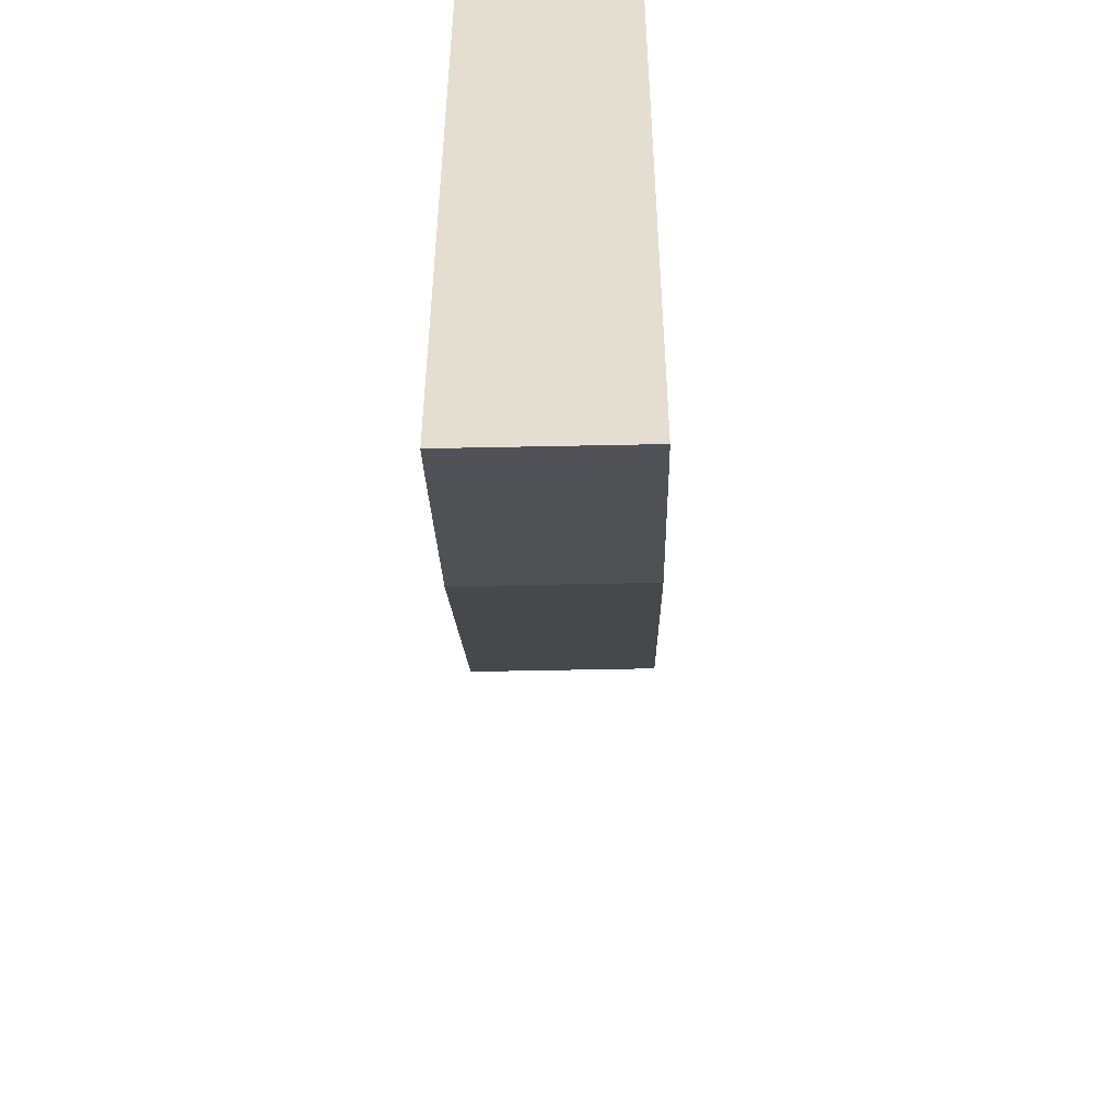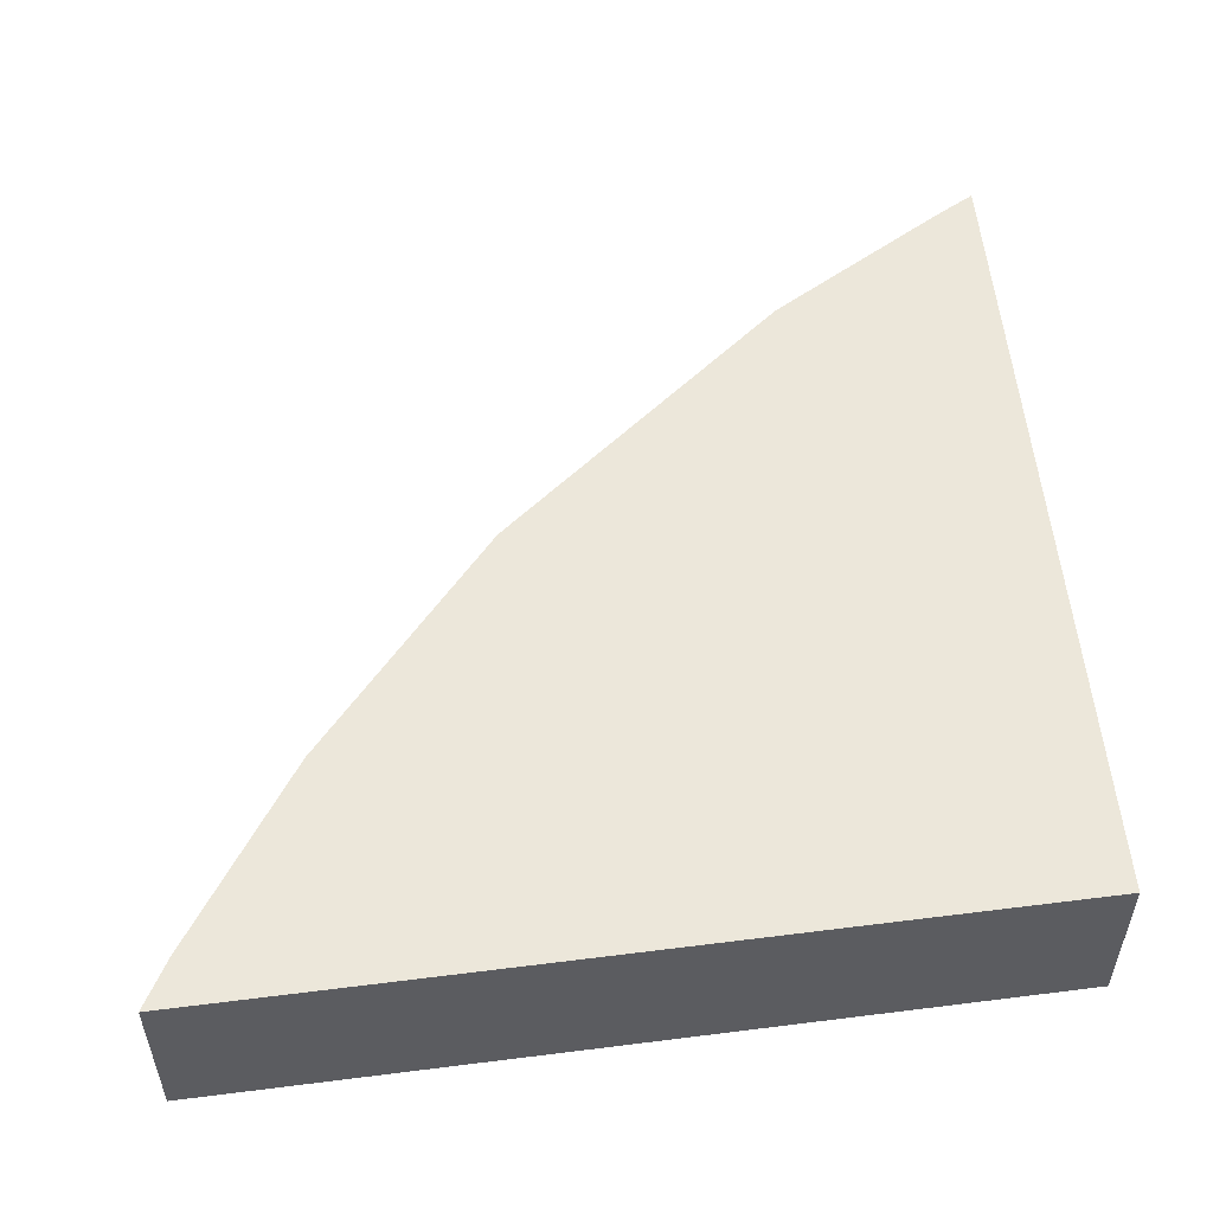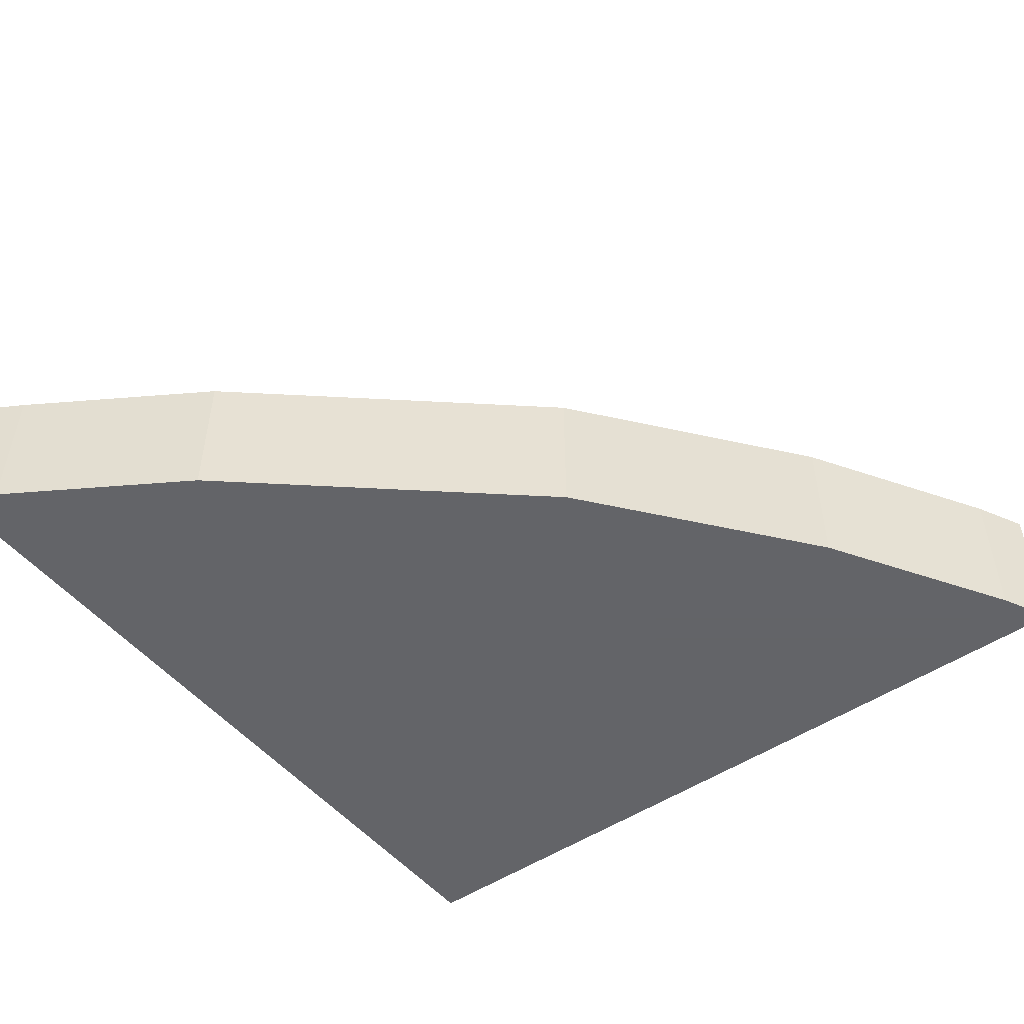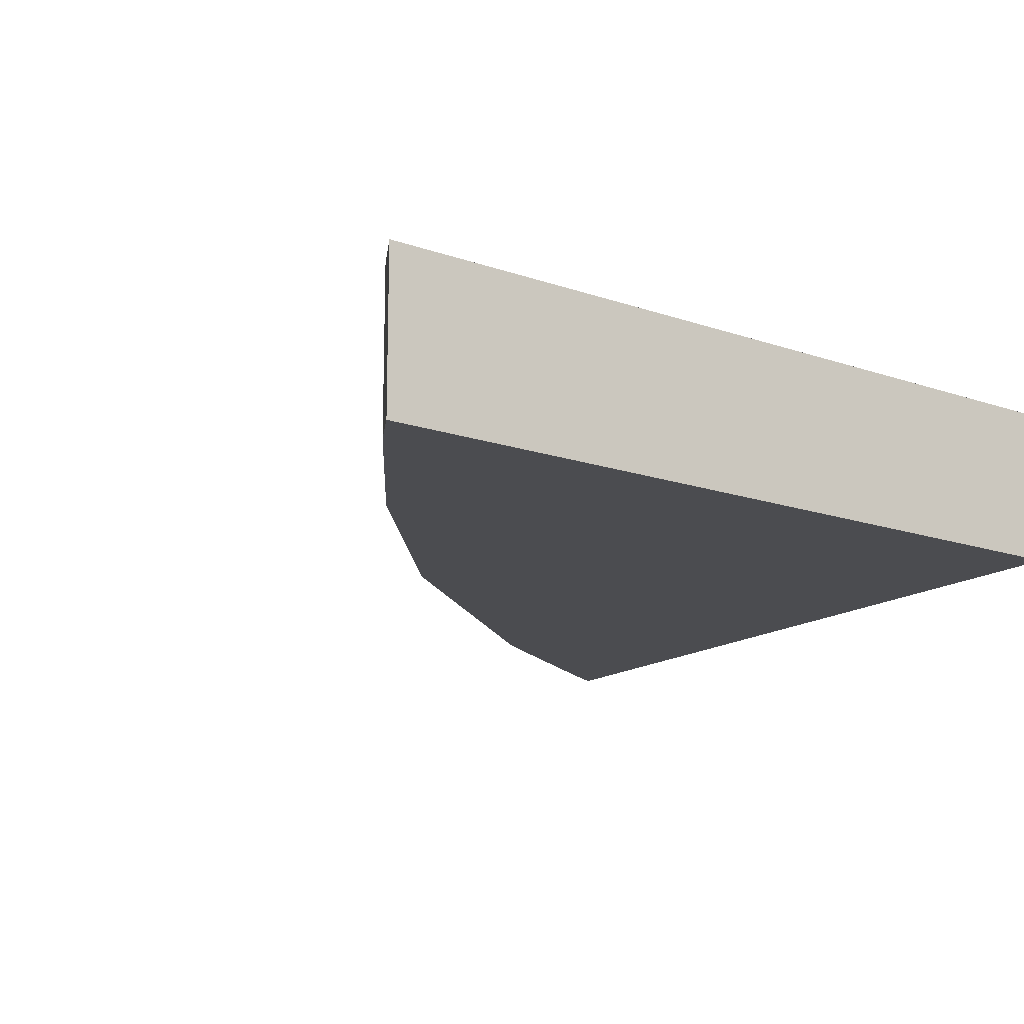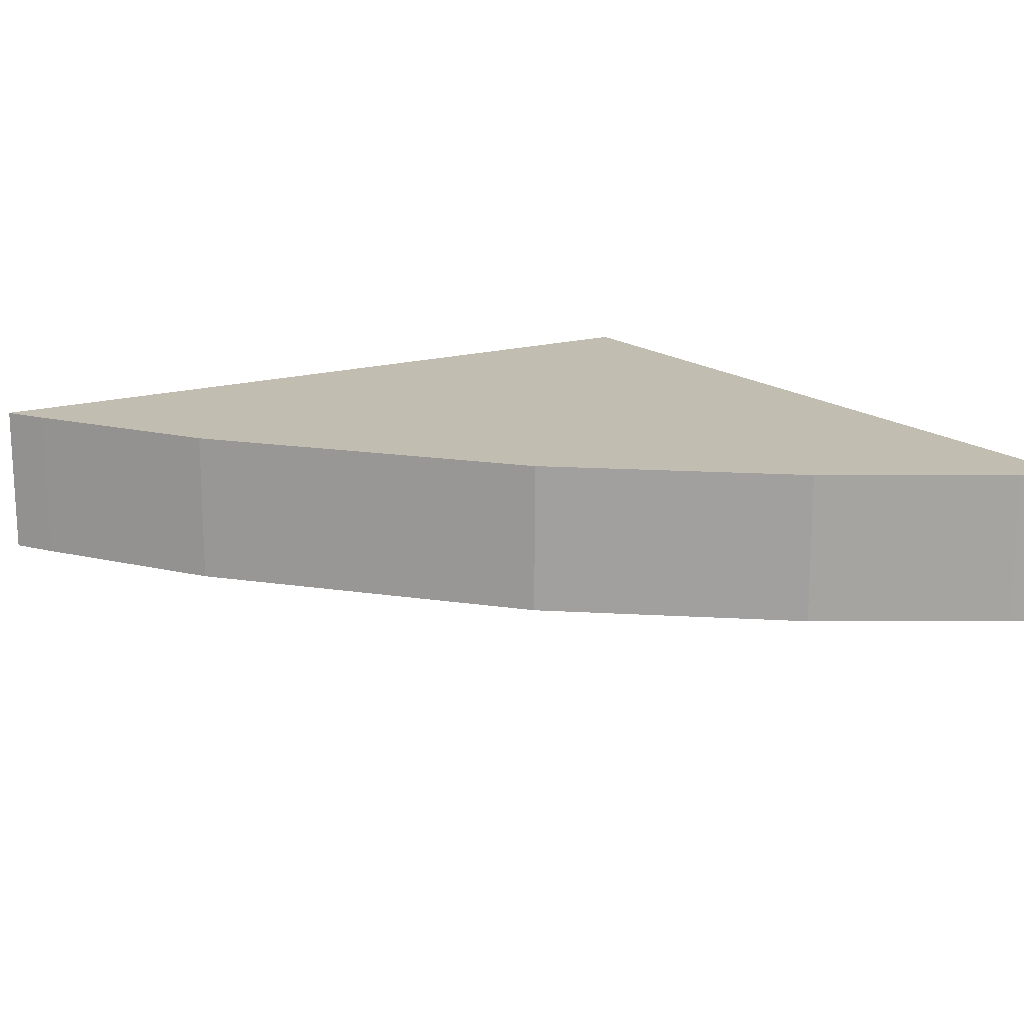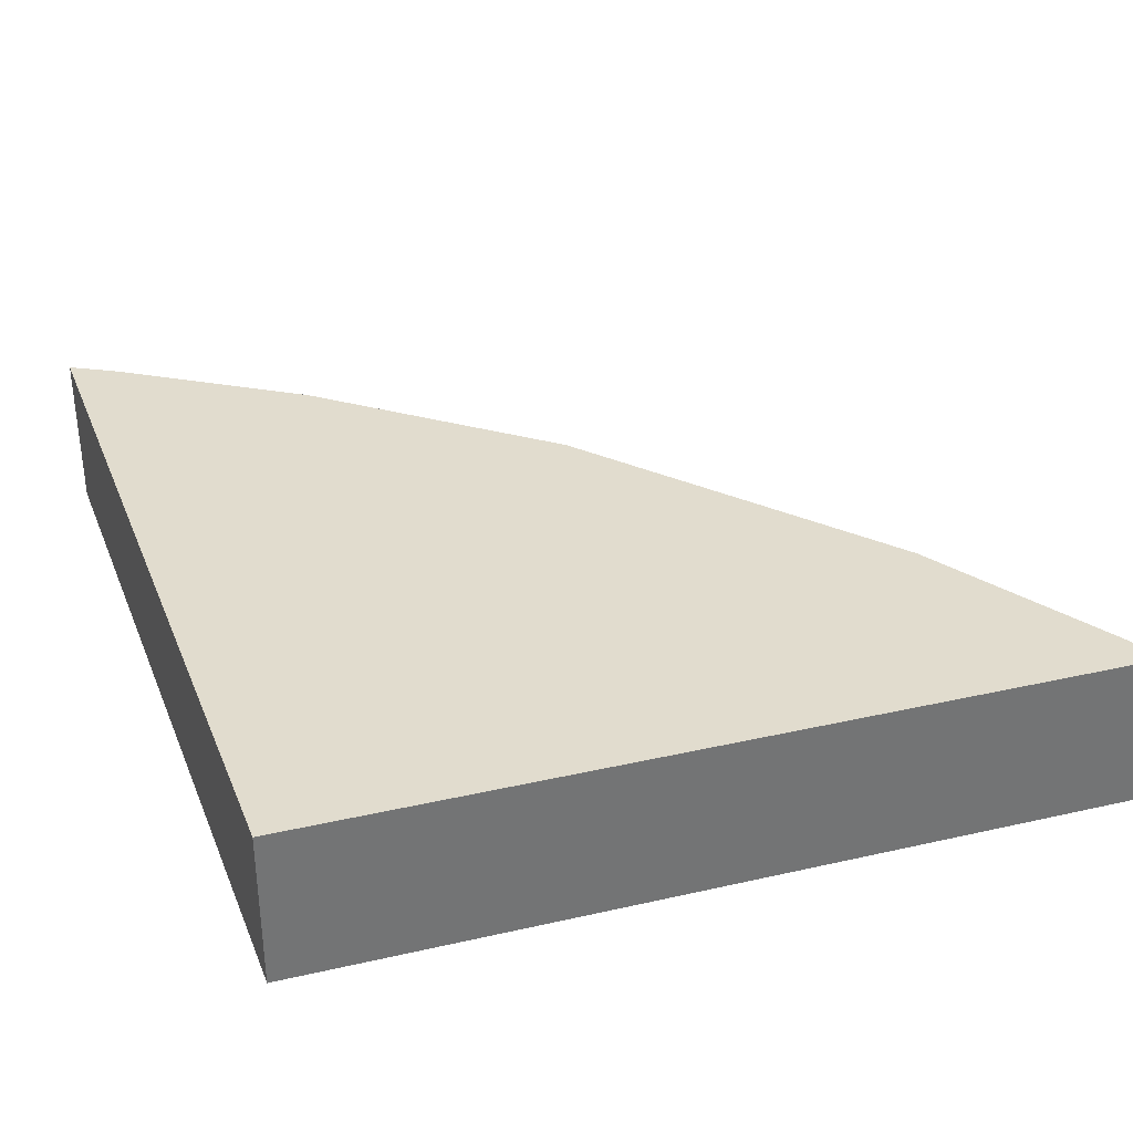
<metadata>
{"format":"obj","ext":"obj","renderer":"f3d","projection":"perspective","resolution":1024,"background":"white","views":[{"elev":-52.3,"azim":-88.7,"up":"+Y"},{"elev":53.1,"azim":174.0,"up":"+Z"},{"elev":-51.3,"azim":37.3,"up":"+Z"},{"elev":-15.2,"azim":145.3,"up":"+Z"},{"elev":16.8,"azim":57.9,"up":"+Z"},{"elev":34.1,"azim":-108.5,"up":"+Z"}]}
</metadata>
<code>
v 0.2212 -0.1156 0.02
v 0.2181 -0.1216 0.02
v 0.2181 -0.1216 0
v 0.1192 -0.1186 0
v 0.1192 -0.1186 0.02
v 0.1168 -0.221 0
v 0.2212 -0.1156 0
v 0.181 -0.1724 0
v 0.1168 -0.221 0.02
v 0.2038 -0.1442 0.02
v 0.1445 -0.2037 0.02
v 0.2038 -0.1442 0
v 0.1219 -0.218 0.02
v 0.1445 -0.2037 0
v 0.181 -0.1724 0.02
v 0.1219 -0.218 0
f 1 2 3
f 5 2 1
f 5 1 4
f 6 4 3
f 6 5 4
f 7 1 3
f 7 3 4
f 7 4 1
f 8 6 3
f 9 2 5
f 9 5 6
f 10 3 2
f 10 2 9
f 11 10 9
f 12 10 8
f 12 8 3
f 12 3 10
f 13 11 9
f 13 9 6
f 14 6 8
f 14 8 11
f 14 11 13
f 15 11 8
f 15 8 10
f 15 10 11
f 16 14 13
f 16 13 6
f 16 6 14

</code>
